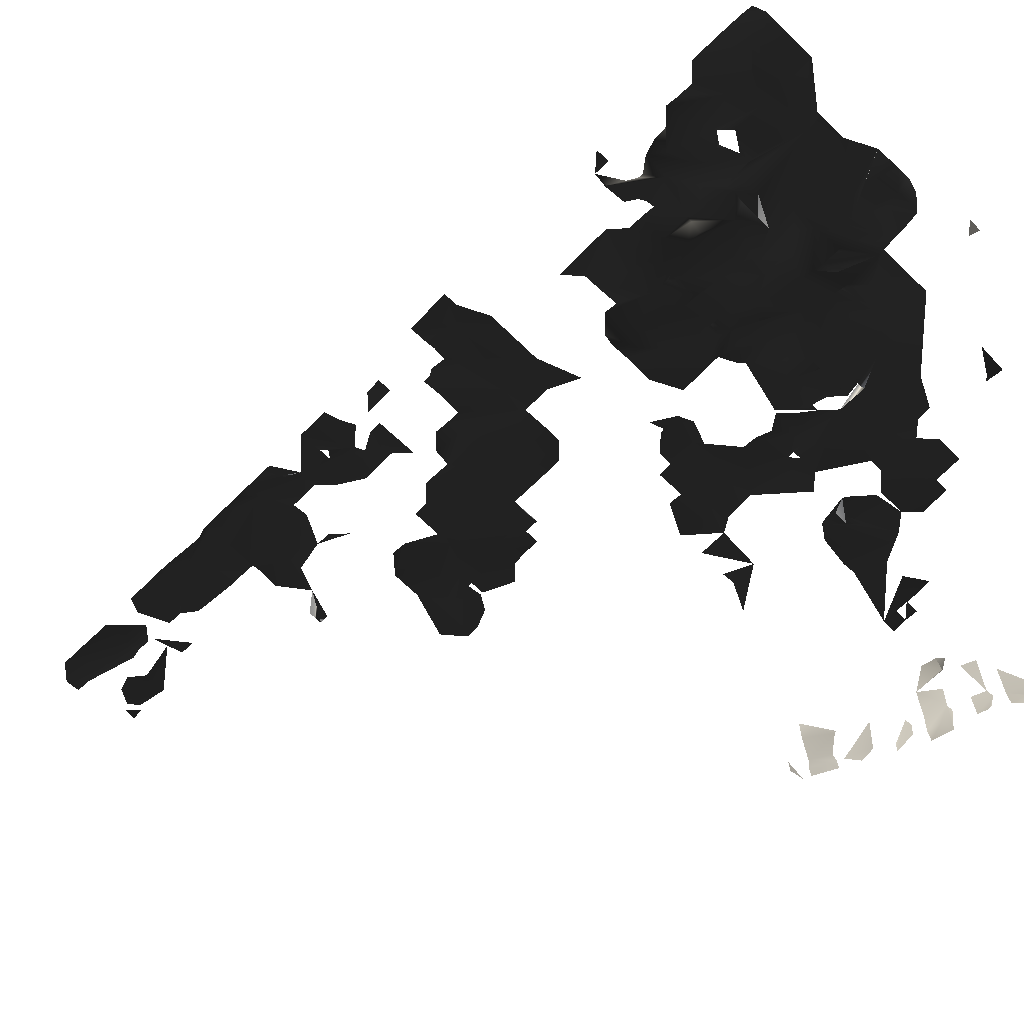
<metadata>
{"format":"obj","ext":"obj","renderer":"f3d","projection":"perspective","resolution":1024,"background":"white","views":[{"elev":-64.6,"azim":-66.5,"up":"+Y"}]}
</metadata>
<code>
v 5.331 1.513 7.914
v 5.369 1.52 7.929
v 5.709 1.472 7.726
v 5.421 1.505 7.692
v 5.428 1.513 7.781
v 5.376 1.508 7.803
v 5.363 1.513 7.836
v 5.484 1.513 7.803
v 5.547 1.503 7.699
v 5.584 1.503 7.714
v 5.554 1.508 7.788
v 5.54 1.503 7.826
v 5.525 1.51 7.863
v 5.525 1.513 7.863
v 5.569 1.513 7.751
v 5.606 1.508 7.766
v 5.621 1.5 7.729
v 5.592 1.505 7.803
v 4.929 1.513 8.227
v 4.959 1.513 8.199
v 5.04 1.513 8.185
v 5.054 1.513 8.177
v 5.034 1.501 8.226
v 5.083 1.513 8.211
v 5.12 1.513 8.174
v 5.108 1.493 8.256
v 5.162 1.513 8.121
v 5.027 1.526 7.922
v 4.982 1.528 8.033
v 5.079 1.513 7.899
v 5.146 1.518 7.84
v 5.116 1.521 7.914
v 5.086 1.523 7.989
v 5.071 1.528 8.026
v 5.183 1.521 7.855
v 5.138 1.531 7.966
v 5.161 1.526 8.018
v 5.198 1.531 8.033
v 5.265 1.523 7.974
v 5.235 1.528 8.048
v 5.152 1.513 8.187
v 5.302 1.523 7.989
v 5.094 1.508 7.647
v 5.116 1.513 7.699
v 5.116 1.513 7.699
v 5.255 1.513 7.668
v 5.259 1.513 7.665
v 5.243 1.508 7.706
v 5.211 1.513 7.737
v 5.218 1.513 7.767
v 5.337 1.513 7.577
v 5.332 1.513 7.57
v 5.307 1.513 7.654
v 5.28 1.503 7.721
v 5.24 1.513 7.821
v 5.314 1.513 7.649
v 5.302 1.506 7.773
v 5.369 1.505 7.714
v 5.384 1.498 7.677
v 5.309 1.513 7.862
v 5.049 1.521 7.758
v 5.198 1.521 7.602
v 5.168 1.518 7.677
v 5.176 1.521 7.766
v 5.235 1.513 7.833
v 5.309 1.513 7.862
v 5.213 1.511 7.35
v 5.183 1.513 7.424
v 5.287 1.501 7.38
v 5.325 1.508 7.395
v 5.298 1.513 7.462
v 5.385 1.513 7.419
v 5.377 1.503 7.372
v 5.414 1.511 7.387
v 5.451 1.511 7.402
v 5.4 1.513 7.468
v 5.428 1.513 7.458
v 5.221 1.516 7.439
v 5.258 1.513 7.454
v 5.343 1.513 7.564
v 5.168 1.516 7.461
v 5.191 1.518 7.513
v 4.594 1.514 8.034
v 4.632 1.514 8.046
v 4.583 1.514 8.061
v 4.693 1.504 8.003
v 4.635 1.514 8.255
v 4.738 1.514 8.064
v 4.652 1.514 8.245
v 4.632 1.514 8.281
v 4.674 1.514 8.265
v 4.663 1.494 8.293
v 4.626 1.519 8.062
v 4.611 1.529 8.099
v 4.559 1.532 8.122
v 4.596 1.539 8.137
v 4.583 1.554 8.169
v 4.7 1.521 8.092
v 4.774 1.531 8.122
v 4.826 1.531 8.1
v 4.796 1.534 8.174
v 4.878 1.536 8.077
v 4.782 1.534 8.211
v 4.834 1.539 8.189
v 4.723 1.489 7.713
v 4.687 1.514 7.828
v 4.678 1.514 7.932
v 4.67 1.506 7.951
v 4.797 1.504 7.743
v 4.752 1.514 7.854
v 4.732 1.514 7.906
v 4.849 1.506 7.721
v 4.856 1.514 7.81
v 4.908 1.509 7.788
v 4.923 1.511 7.751
v 4.856 1.514 7.81
v 4.934 1.514 7.798
v 4.939 1.514 7.757
v 4.951 1.514 7.848
v 4.929 1.514 7.883
v 4.685 1.521 7.914
v 4.819 1.516 7.795
v 4.782 1.531 7.996
v 4.834 1.524 7.973
v 4.886 1.524 7.951
v 4.96 1.516 7.766
v 4.982 1.521 7.818
v 4.953 1.519 7.892
v 4.745 1.514 7.981
v 4.93 1.531 8.055
v 4.852 1.514 7.391
v 4.859 1.514 7.38
v 4.842 1.512 7.416
v 4.833 1.514 7.437
v 4.758 1.514 7.625
v 4.769 1.514 7.646
v 4.916 1.511 7.446
v 4.864 1.514 7.468
v 4.886 1.514 7.52
v 4.948 1.514 7.459
v 4.968 1.509 7.424
v 4.949 1.514 7.47
v 4.914 1.514 7.666
v 4.979 1.514 7.558
v 4.966 1.514 7.596
v 4.965 1.514 7.638
v 4.925 1.514 7.665
v 4.933 1.514 7.712
v 4.942 1.514 7.704
v 5.05 1.506 7.543
v 4.99 1.506 7.691
v 4.975 1.509 7.728
v 5.049 1.514 7.651
v 5.042 1.514 7.669
v 4.827 1.519 7.669
v 5.111 1.514 7.524
v 5.065 1.514 7.678
v 4.961 1.504 7.335
v 4.946 1.506 7.372
v 5.035 1.506 7.365
v 5.05 1.514 7.327
v 5.057 1.506 7.417
v 5.139 1.499 7.32
v 5.146 1.509 7.409
v 4.909 1.506 7.357
v 5.183 1.513 7.424
v 5.145 1.514 7.452
v 5.095 1.514 6.785
v 5.132 1.516 6.8
v 5.102 1.521 6.874
v 5.154 1.497 6.637
v 5.147 1.511 6.763
v 5.229 1.509 6.666
v 5.244 1.509 6.629
v 5.198 1.514 6.697
v 5.18 1.514 6.733
v 5.228 1.514 6.709
v 5.236 1.511 6.756
v 5.233 1.514 6.763
v 5.098 1.514 6.778
v 5.144 1.514 6.77
v 4.262 1.502 8.003
v 4.25 1.515 8.033
v 4.462 1.504 8.04
v 4.448 1.514 8.075
v 4.514 1.504 8.018
v 4.578 1.514 7.965
v 4.581 1.509 7.958
v 4.247 1.517 8.04
v 4.396 1.517 7.884
v 4.321 1.519 8.069
v 4.418 1.519 7.936
v 4.433 1.522 7.899
v 4.306 1.532 8.107
v 4.455 1.524 7.951
v 4.44 1.514 7.988
v 4.395 1.522 8.099
v 4.38 1.522 8.136
v 4.507 1.527 7.929
v 4.447 1.514 8.077
v 4.418 1.534 8.151
v 4.455 1.549 8.166
v 4.522 1.517 8.107
v 4.507 1.527 8.144
v 4.492 1.554 8.181
v 4.534 1.554 8.184
v 4.478 1.497 7.572
v 4.411 1.497 7.631
v 4.396 1.49 7.668
v 4.403 1.5 7.758
v 4.372 1.515 7.788
v 4.522 1.487 7.676
v 4.507 1.499 7.713
v 4.492 1.509 7.75
v 4.462 1.514 7.824
v 4.529 1.514 7.765
v 4.626 1.507 7.632
v 4.57 1.514 7.771
v 4.492 1.514 7.879
v 4.663 1.494 7.646
v 4.633 1.507 7.721
v 4.671 1.494 7.736
v 4.6 1.514 7.912
v 4.44 1.52 7.557
v 4.351 1.545 7.78
v 4.336 1.527 7.817
v 4.373 1.52 7.832
v 4.552 1.514 7.602
v 4.567 1.514 7.78
v 4.537 1.534 7.854
v 4.626 1.537 7.847
v 4.611 1.532 7.884
v 4.633 1.514 7.936
v 4.59 1.514 7.359
v 4.754 1.514 7.381
v 4.819 1.512 7.364
v 4.757 1.514 7.426
v 4.515 1.547 7.371
v 4.567 1.54 7.349
v 4.5 1.532 7.409
v 4.507 1.53 7.498
v 4.574 1.524 7.438
v 4.53 1.527 7.55
v 4.626 1.517 7.416
v 4.641 1.522 7.379
v 4.582 1.527 7.528
v 4.649 1.519 7.468
v 4.715 1.517 7.409
v 4.641 1.514 7.594
v 4.678 1.524 7.609
v 4.775 1.517 7.476
v 4.745 1.524 7.55
v 4.73 1.527 7.587
v 4.487 1.515 7.549
v 4.637 1.514 7.604
v 4.714 1.514 7.627
v 4.671 1.53 7.089
v 4.656 1.53 7.126
v 4.604 1.535 7.149
v 4.641 1.53 7.164
v 4.738 1.534 7.03
v 4.679 1.529 7.178
v 4.649 1.532 7.253
v 4.745 1.534 7.119
v 4.783 1.527 7.134
v 4.864 1.527 7.038
v 4.835 1.529 7.112
v 4.671 1.539 7.305
v 5.021 1.512 6.755
v 4.753 1.522 6.777
v 4.805 1.522 6.755
v 4.723 1.515 6.852
v 4.82 1.517 6.718
v 4.894 1.514 6.748
v 4.805 1.529 6.971
v 4.931 1.519 6.763
v 4.894 1.527 6.963
v 4.879 1.529 7
v 4.976 1.524 6.867
v 4.931 1.522 6.978
v 5.043 1.517 6.807
v 5.058 1.514 6.77
v 4.998 1.527 6.919
v 4.983 1.529 6.956
v 4.968 1.529 6.993
v 5.05 1.517 6.897
v 5.035 1.524 6.934
v 5.02 1.527 6.971
v 4.912 1.515 6.381
v 4.897 1.514 6.62
v 4.885 1.514 6.658
v 4.941 1.514 6.551
v 4.954 1.504 6.599
v 5.028 1.502 6.629
v 4.998 1.504 6.703
v 5.088 1.509 6.696
v 5.073 1.512 6.733
v 5.062 1.514 6.759
v 4.969 1.512 6.347
v 5.006 1.512 6.362
v 5.036 1.502 6.287
v 5.058 1.504 6.339
v 4.997 1.514 6.385
v 3.924 1.475 7.986
v 3.92 1.458 7.995
v 3.995 1.5 7.809
v 4.047 1.498 7.787
v 3.98 1.498 7.846
v 3.95 1.493 7.921
v 3.935 1.485 7.958
v 3.972 1.505 7.973
v 3.957 1.5 8.01
v 4.061 1.498 7.75
v 4.024 1.51 7.95
v 3.994 1.507 8.025
v 4.106 1.505 7.854
v 4.076 1.507 7.928
v 4.046 1.507 8.002
v 4.031 1.507 8.039
v 4.173 1.507 7.795
v 4.069 1.51 8.054
v 4.198 1.515 7.84
v 4.182 1.515 7.798
v 4.165 1.507 7.921
v 4.135 1.507 7.995
v 4.121 1.51 8.032
v 4.106 1.51 8.069
v 4.244 1.515 7.831
v 4.188 1.502 7.973
v 4.158 1.512 8.047
v 4.129 1.515 8.079
v 4.256 1.515 7.828
v 4.269 1.502 7.876
v 4.284 1.512 7.839
v 4.287 1.515 7.84
v 4.235 1.515 8.035
v 4.13 1.515 7.47
v 4.166 1.515 7.49
v 4.151 1.513 7.527
v 4.112 1.515 7.517
v 4.149 1.515 7.532
v 4.074 1.515 7.712
v 4.077 1.515 7.71
v 4.166 1.515 7.49
v 4.205 1.515 7.5
v 4.203 1.513 7.505
v 4.126 1.515 7.69
v 4.143 1.515 7.653
v 4.113 1.498 7.728
v 4.211 1.515 7.551
v 4.216 1.515 7.58
v 4.17 1.515 7.621
v 4.143 1.515 7.653
v 4.18 1.505 7.668
v 4.259 1.515 7.527
v 4.266 1.515 7.562
v 4.212 1.515 7.595
v 4.232 1.487 7.646
v 4.281 1.515 7.579
v 4.298 1.515 7.589
v 4.24 1.505 7.735
v 4.225 1.502 7.772
v 4.292 1.505 7.713
v 4.084 1.523 7.586
v 4.106 1.525 7.638
v 4.329 1.525 7.512
v 4.314 1.525 7.55
v 4.299 1.515 7.587
v 4.388 1.527 7.579
v 4.359 1.527 7.654
v 4.344 1.527 7.691
v 4.217 1.515 7.791
v 4.37 1.515 7.658
v 4.319 1.515 7.767
v 4.329 1.512 7.297
v 4.3 1.515 7.329
v 4.366 1.51 7.312
v 4.384 1.515 7.376
v 4.398 1.515 7.368
v 4.248 1.525 7.178
v 4.277 1.518 7.319
v 4.307 1.52 7.46
v 4.433 1.527 7.253
v 4.456 1.53 7.305
v 4.426 1.517 7.379
v 4.433 1.527 7.468
v 4.418 1.525 7.505
v 4.469 1.515 6.922
v 4.485 1.515 6.91
v 4.459 1.515 6.961
v 4.352 1.518 6.918
v 4.337 1.523 6.955
v 4.389 1.515 6.933
v 4.307 1.53 7.03
v 4.344 1.53 7.044
v 4.426 1.525 6.948
v 4.396 1.525 7.022
v 4.493 1.515 6.889
v 4.53 1.525 6.904
v 4.486 1.52 7.015
v 4.404 1.527 7.111
v 4.441 1.527 7.126
v 4.389 1.522 7.148
v 4.508 1.527 7.067
v 4.604 1.517 6.933
v 4.597 1.53 7.06
v 4.552 1.525 7.171
v 4.315 1.525 7.119
v 4.537 1.527 7.208
v 4.501 1.513 6.547
v 4.538 1.51 6.562
v 4.469 1.515 6.626
v 4.503 1.515 6.65
v 4.57 1.515 6.591
v 4.559 1.515 6.57
v 4.532 1.515 6.683
v 4.591 1.515 6.583
v 4.597 1.51 6.629
v 4.587 1.515 6.654
v 4.566 1.515 6.708
v 4.606 1.515 6.675
v 4.677 1.515 6.645
v 4.671 1.515 6.661
v 4.464 1.515 6.747
v 4.516 1.523 6.725
v 4.449 1.525 6.785
v 4.486 1.528 6.799
v 4.508 1.515 6.851
v 4.605 1.515 6.718
v 4.553 1.517 6.74
v 4.59 1.517 6.755
v 4.657 1.522 6.696
v 4.642 1.52 6.733
v 4.664 1.52 6.785
v 4.634 1.525 6.859
v 4.686 1.525 6.837
v 4.619 1.515 6.896
v 4.657 1.517 6.911
v 4.62 1.513 6.25
v 4.59 1.515 6.324
v 4.59 1.515 6.324
v 4.575 1.513 6.361
v 4.612 1.508 6.376
v 4.56 1.51 6.398
v 4.564 1.515 6.443
v 4.546 1.51 6.436
v 4.538 1.515 6.475
v 4.601 1.515 6.458
v 4.596 1.515 6.499
v 4.605 1.513 6.502
v 4.657 1.512 6.48
v 4.652 1.515 6.492
v 4.637 1.515 6.529
v 4.708 1.515 6.46
v 4.791 1.51 6.362
v 4.716 1.515 6.461
v 4.73 1.515 6.512
v 4.706 1.515 6.573
v 4.842 1.515 6.382
v 4.672 1.515 6.443
v 4.642 1.515 6.517
v 4.679 1.515 6.532
v 4.798 1.52 6.451
v 4.753 1.515 6.562
v 4.783 1.517 6.488
v 4.805 1.522 6.54
v 4.664 1.515 6.569
v 4.694 1.515 6.603
v 4.575 1.515 6.577
v 4.872 1.52 6.48
v 4.739 1.513 5.953
v 4.709 1.513 6.027
v 4.694 1.51 6.064
v 4.717 1.51 6.116
v 4.659 1.515 6.179
v 4.639 1.515 6.204
v 4.836 1.515 6.035
v 4.851 1.515 5.998
v 4.836 1.515 6.035
v 4.709 1.515 6.243
v 4.849 1.515 6.083
v 4.813 1.515 6.198
v 4.798 1.515 6.235
v 4.783 1.51 6.272
v 4.925 1.51 6.027
v 4.855 1.515 6.129
v 4.813 1.515 6.198
v 4.85 1.505 6.213
v 4.709 1.515 6.243
v 4.811 1.515 6.284
v 4.823 1.515 6.288
v 4.858 1.505 6.302
v 4.843 1.508 5.693
v 4.895 1.508 5.671
v 4.828 1.508 5.73
v 4.788 1.515 5.843
v 4.809 1.515 5.887
v 4.918 1.513 5.723
v 4.933 1.513 5.686
v 4.888 1.508 5.797
v 4.858 1.505 5.871
v 4.831 1.515 5.939
v 4.92 1.515 5.724
v 4.891 1.515 5.884
v 4.904 1.515 5.863
v 4.876 1.515 5.922
v 4.875 1.515 5.937
v 4.95 1.515 5.822
v 4.977 1.515 5.79
v 4.922 1.515 5.854
v 4.956 1.515 5.841
v 4.908 1.515 5.961
v 4.977 1.515 5.79
v 5.022 1.515 5.784
v 4.966 1.515 5.871
v 4.94 1.51 5.99
v 5.036 1.515 5.77
v 5.066 1.51 5.782
v 5.04 1.515 5.815
v 5.054 1.515 5.813
v 5.021 1.51 5.894
v 4.992 1.507 5.968
v 4.784 1.515 5.842
v 4.806 1.515 5.894
v 4.746 1.515 5.937
v 4.789 1.515 5.935
v 4.82 1.515 5.966
v 4.851 1.515 5.998
v 5.725 1.152 8.072
v 5.73 1.112 8.161
v 5.742 1.152 8.165
v 5.73 1.112 8.209
v 5.743 1.192 8.176
v 5.732 1.185 8.204
v 5.747 1.187 8.167
v 5.715 1.192 8.241
v 5.737 1.232 8.19
v 5.732 1.202 8.204
v 5.747 1.195 8.167
v 5.712 1.232 8.24
v 5.726 1.232 8.218
v 5.716 1.232 8.244
v 5.73 1.272 8.074
v 5.737 1.312 8.085
v 5.73 1.112 7.859
v 5.728 1.152 7.89
v 5.73 1.152 7.859
v 5.727 1.112 7.987
v 5.727 1.152 7.987
v 5.735 1.152 7.947
v 5.729 1.152 7.996
v 5.725 1.157 7.9
v 5.72 1.192 7.911
v 5.726 1.192 7.943
v 5.723 1.192 8.012
v 5.726 1.232 7.857
v 5.725 1.232 7.9
v 5.725 1.282 7.9
v 5.722 1.312 7.942
v 5.722 1.312 8.015
v 5.719 1.352 7.914
v 5.728 1.352 7.987
v 5.724 1.392 7.856
v 5.725 1.392 7.9
v 5.733 1.112 7.731
v 5.718 1.152 7.768
v 5.726 1.152 7.728
v 5.725 1.112 7.792
v 5.72 1.192 7.804
v 5.731 1.232 7.73
v 5.724 1.232 7.794
v 5.723 1.272 7.77
v 5.729 1.272 7.729
v 5.723 1.312 7.797
v 5.729 1.352 7.729
v 5.715 1.392 7.81
v 5.718 1.392 7.811
v 5.707 1.432 7.763
v 5.701 1.432 7.804
v 5.711 1.432 7.827
v 5.71 1.113 7.398
v 5.699 1.153 7.372
v 5.713 1.113 7.464
v 5.71 1.113 7.42
v 5.713 1.153 7.464
v 5.707 1.153 7.419
v 5.716 1.113 7.492
v 5.717 1.153 7.49
v 5.718 1.113 7.552
v 5.718 1.153 7.552
v 5.719 1.153 7.51
v 5.721 1.153 7.586
v 5.728 1.112 7.643
v 5.73 1.152 7.643
v 5.697 1.193 7.371
v 5.712 1.193 7.421
v 5.719 1.193 7.483
v 5.717 1.193 7.598
v 5.723 1.232 7.683
v 5.724 1.232 7.641
v 5.708 1.273 7.405
v 5.704 1.273 7.374
v 5.712 1.273 7.502
v 5.715 1.273 7.594
v 5.717 1.273 7.598
v 5.703 1.29 7.417
v 5.7 1.313 7.459
v 5.71 1.278 7.506
v 5.701 1.313 7.529
v 5.716 1.353 7.492
v 5.703 1.365 7.417
v 5.722 1.152 7.691
v 5.72 1.192 7.696
v 5.683 1.113 6.633
v 5.702 1.153 6.668
f 6 7 5
f 4 5 10
f 10 8 12
f 12 8 13
f 10 12 11
f 10 15 16
f 10 16 17
f 16 11 18
f 21 23 22
f 21 20 23
f 127 125 30
f 125 28 30
f 125 29 34
f 125 34 28
f 127 30 32
f 30 36 32
f 30 28 33
f 30 33 36
f 28 34 33
f 31 127 35
f 127 32 35
f 32 36 37
f 32 37 35
f 35 37 40
f 37 38 40
f 42 35 39
f 35 40 39
f 66 42 1
f 156 43 63
f 44 63 43
f 46 49 47
f 48 49 50
f 49 48 54
f 49 54 47
f 48 57 54
f 50 55 48
f 53 47 58
f 54 57 47
f 57 48 7
f 55 60 48
f 60 7 48
f 53 58 59
f 58 47 6
f 57 7 47
f 31 45 61
f 61 127 31
f 65 35 42
f 65 42 66
f 59 58 5
f 59 5 4
f 58 6 5
f 7 6 47
f 68 71 67
f 69 71 70
f 71 74 70
f 199 85 83
f 86 98 88
f 91 90 92
f 93 84 199
f 199 83 93
f 94 83 85
f 93 83 94
f 94 95 96
f 97 96 95
f 86 93 98
f 86 84 93
f 99 88 98
f 88 99 100
f 105 106 109
f 122 109 106
f 136 109 112
f 109 122 112
f 112 114 115
f 112 116 119
f 112 119 114
f 115 114 118
f 114 117 118
f 119 117 114
f 122 120 119
f 121 108 107
f 232 108 121
f 121 122 106
f 121 110 122
f 121 111 110
f 123 111 121
f 123 121 107
f 122 110 124
f 123 110 111
f 124 110 123
f 123 107 129
f 113 122 119
f 113 112 122
f 122 124 125
f 122 125 120
f 124 100 125
f 125 128 120
f 108 84 86
f 108 86 107
f 86 129 107
f 232 84 108
f 123 129 86
f 123 86 88
f 123 88 124
f 124 88 100
f 127 128 125
f 125 100 130
f 125 130 29
f 132 131 165
f 165 131 133
f 165 133 137
f 134 138 133
f 138 137 133
f 135 105 136
f 140 144 137
f 137 144 141
f 137 141 165
f 142 140 137
f 141 144 150
f 137 138 142
f 136 148 143
f 146 144 145
f 151 146 147
f 151 147 149
f 144 146 151
f 141 150 156
f 144 151 153
f 144 153 150
f 152 127 151
f 151 149 126
f 154 153 151
f 127 154 151
f 148 136 112
f 115 148 112
f 118 148 115
f 152 151 126
f 152 126 127
f 109 136 105
f 126 148 118
f 141 156 167
f 43 156 150
f 150 153 43
f 153 157 44
f 153 44 43
f 44 157 61
f 154 61 157
f 154 127 61
f 158 159 160
f 161 160 164
f 160 162 164
f 161 164 163
f 164 162 166
f 159 165 141
f 159 141 160
f 160 141 162
f 162 141 166
f 164 68 163
f 166 141 167
f 282 170 168
f 175 180 172
f 175 172 176
f 181 172 180
f 172 181 176
f 184 192 182
f 191 184 182
f 186 85 192
f 192 184 186
f 185 186 184
f 182 189 191
f 182 183 189
f 190 227 182
f 190 182 192
f 193 190 192
f 193 192 195
f 195 192 196
f 198 184 191
f 193 195 85
f 193 85 199
f 196 192 85
f 195 196 85
f 185 198 200
f 185 184 198
f 198 197 200
f 197 198 201
f 197 201 200
f 186 185 200
f 200 204 186
f 200 201 202
f 200 202 204
f 203 85 186
f 186 204 203
f 202 205 204
f 187 84 188
f 84 187 199
f 203 94 85
f 203 95 94
f 203 204 97
f 203 97 95
f 205 206 204
f 206 97 204
f 209 210 208
f 210 211 215
f 207 208 213
f 208 210 213
f 207 213 212
f 213 210 216
f 213 216 214
f 212 213 218
f 213 214 218
f 216 218 214
f 217 212 221
f 212 218 221
f 217 221 222
f 217 222 220
f 210 225 211
f 225 215 211
f 227 215 225
f 226 227 225
f 215 227 216
f 210 215 216
f 216 219 230
f 230 218 216
f 229 218 230
f 221 218 229
f 229 230 231
f 229 231 221
f 231 230 199
f 222 221 106
f 221 231 106
f 232 199 223
f 231 199 232
f 188 223 187
f 223 199 187
f 226 182 227
f 227 190 216
f 216 190 193
f 216 193 219
f 199 230 219
f 193 199 219
f 256 220 105
f 220 222 106
f 220 106 105
f 106 231 121
f 231 232 121
f 232 223 233
f 84 233 223
f 84 223 188
f 232 233 84
f 238 244 239
f 240 241 238
f 244 234 239
f 244 238 242
f 238 241 242
f 245 234 244
f 244 242 247
f 242 241 246
f 241 243 246
f 244 247 245
f 247 242 250
f 247 250 245
f 242 246 249
f 242 249 250
f 248 245 252
f 245 250 252
f 248 252 251
f 252 250 253
f 208 207 254
f 207 212 254
f 217 220 255
f 241 208 254
f 224 208 241
f 243 241 254
f 228 254 212
f 243 254 228
f 246 243 228
f 246 212 217
f 228 212 246
f 249 217 255
f 249 246 217
f 250 255 220
f 250 249 255
f 253 220 256
f 253 250 220
f 131 236 133
f 236 134 133
f 253 105 135
f 253 256 105
f 257 260 258
f 259 407 260
f 407 263 260
f 257 264 261
f 261 264 265
f 261 265 267
f 273 271 274
f 272 278 270
f 272 438 275
f 272 275 278
f 271 270 277
f 270 278 277
f 276 274 271
f 271 277 285
f 271 285 276
f 276 285 279
f 285 277 280
f 276 298 269
f 282 298 276
f 281 282 276
f 276 279 281
f 279 285 284
f 279 284 283
f 438 257 261
f 438 261 275
f 275 261 267
f 275 267 278
f 278 267 266
f 281 170 282
f 281 279 286
f 281 286 170
f 279 283 287
f 279 287 286
f 283 284 288
f 283 288 287
f 290 291 293
f 293 276 295
f 293 295 294
f 294 295 296
f 291 274 276
f 291 276 293
f 295 276 269
f 295 269 296
f 269 298 297
f 269 297 296
f 294 296 175
f 294 175 171
f 296 297 180
f 296 180 175
f 298 180 297
f 300 289 299
f 289 303 299
f 303 300 299
f 306 314 307
f 306 308 314
f 308 309 314
f 309 310 311
f 309 311 314
f 310 304 312
f 311 310 312
f 313 307 316
f 307 314 316
f 311 312 315
f 314 311 318
f 311 315 319
f 311 319 318
f 320 316 324
f 316 314 324
f 314 317 324
f 317 314 325
f 314 318 325
f 318 319 321
f 318 321 325
f 322 323 324
f 324 323 320
f 325 321 327
f 325 327 326
f 324 317 329
f 317 325 329
f 325 326 330
f 325 330 329
f 327 330 326
f 332 328 334
f 334 328 322
f 334 322 333
f 322 182 333
f 322 324 182
f 324 329 182
f 330 336 182
f 330 182 329
f 330 327 336
f 182 335 334
f 182 334 333
f 336 183 182
f 183 336 189
f 338 340 339
f 341 339 340
f 344 346 345
f 346 344 350
f 339 341 338
f 347 354 348
f 347 343 354
f 354 343 349
f 346 350 358
f 346 358 345
f 358 350 351
f 354 352 353
f 354 349 320
f 356 355 345
f 351 357 358
f 357 352 358
f 352 354 361
f 352 361 358
f 356 345 359
f 360 359 358
f 358 359 345
f 361 354 362
f 358 361 363
f 358 363 371
f 368 360 367
f 366 367 369
f 367 360 369
f 370 360 358
f 370 369 360
f 371 370 358
f 343 313 316
f 343 316 349
f 349 316 320
f 323 372 320
f 320 372 362
f 320 362 354
f 372 332 362
f 332 361 362
f 361 332 334
f 361 334 363
f 209 208 373
f 209 373 210
f 224 369 208
f 366 369 224
f 369 373 208
f 369 370 373
f 370 210 373
f 370 371 210
f 225 363 374
f 371 363 225
f 210 371 225
f 226 225 374
f 363 334 374
f 334 335 374
f 182 374 335
f 182 226 374
f 377 378 379
f 378 382 379
f 378 377 382
f 386 385 379
f 379 382 366
f 379 366 386
f 386 366 387
f 385 386 241
f 385 241 240
f 386 387 224
f 386 224 241
f 387 366 224
f 388 390 389
f 389 390 400
f 391 392 397
f 391 397 393
f 392 394 397
f 394 395 397
f 393 397 396
f 397 395 401
f 396 400 390
f 397 400 396
f 399 398 389
f 399 389 406
f 389 400 406
f 400 397 404
f 397 401 407
f 397 407 404
f 399 406 405
f 404 407 400
f 405 406 257
f 400 407 406
f 406 260 257
f 406 407 259
f 406 259 260
f 410 412 419
f 410 419 411
f 413 419 412
f 414 415 419
f 419 415 411
f 413 416 419
f 417 414 418
f 418 414 419
f 419 421 418
f 418 421 432
f 422 467 418
f 432 423 418
f 418 423 422
f 424 426 427
f 424 427 425
f 420 432 421
f 429 432 420
f 429 420 430
f 431 429 430
f 433 432 429
f 429 431 434
f 429 434 433
f 435 437 438
f 435 438 436
f 437 405 257
f 437 257 438
f 436 438 272
f 439 440 443
f 443 441 442
f 442 444 449
f 442 449 443
f 446 449 444
f 446 448 449
f 449 410 450
f 450 410 411
f 460 443 451
f 451 443 449
f 450 452 451
f 450 451 449
f 453 452 450
f 443 454 456
f 451 452 460
f 453 450 467
f 443 463 455
f 443 456 463
f 459 289 455
f 455 463 459
f 454 443 460
f 461 453 467
f 465 466 463
f 415 417 411
f 411 417 450
f 450 417 418
f 418 467 450
f 471 472 474
f 472 473 474
f 473 475 474
f 475 476 474
f 474 476 439
f 474 439 480
f 474 477 478
f 474 480 484
f 481 479 474
f 474 482 481
f 474 483 482
f 484 483 474
f 439 443 480
f 484 489 443
f 484 443 455
f 492 490 455
f 455 490 484
f 492 455 289
f 493 500 494
f 493 495 500
f 495 496 501
f 495 501 500
f 501 496 497
f 494 500 498
f 494 498 499
f 501 497 502
f 498 503 499
f 498 500 503
f 500 505 503
f 504 505 501
f 501 505 500
f 501 506 504
f 501 502 506
f 508 521 509
f 521 508 511
f 485 516 507
f 516 512 507
f 513 521 514
f 511 515 521
f 521 515 512
f 519 514 521
f 518 517 520
f 471 474 525
f 474 526 525
f 474 478 526
f 478 527 526
f 536 534 533
f 533 538 536
f 538 541 536
f 536 541 540
f 536 540 534
f 540 542 534
f 549 548 550
f 549 551 548
f 552 546 553
f 553 546 547
f 553 547 556
f 554 549 550
f 549 554 551
f 554 555 551
f 554 559 555
f 557 553 556
f 558 557 564
f 564 557 563
f 566 565 567
f 565 566 568
f 571 566 567
f 571 567 570
f 566 571 568
f 571 569 568
f 572 571 570
f 572 570 573
f 575 572 573
f 572 575 571
f 575 574 571
f 576 575 578
f 575 576 577
f 579 576 578
f 576 579 577
f 579 580 577
f 585 583 584
f 585 584 586
f 583 585 587
f 585 588 587
f 590 589 591
f 590 592 589
f 599 593 594
f 582 595 581
f 596 585 586
f 585 596 588
f 596 597 588
f 590 591 604
f 604 592 590
f 603 596 606
f 596 603 597
f 606 611 607
f 603 606 607
f 608 603 607
f 611 608 607
f 599 612 593
f 599 613 612

</code>
